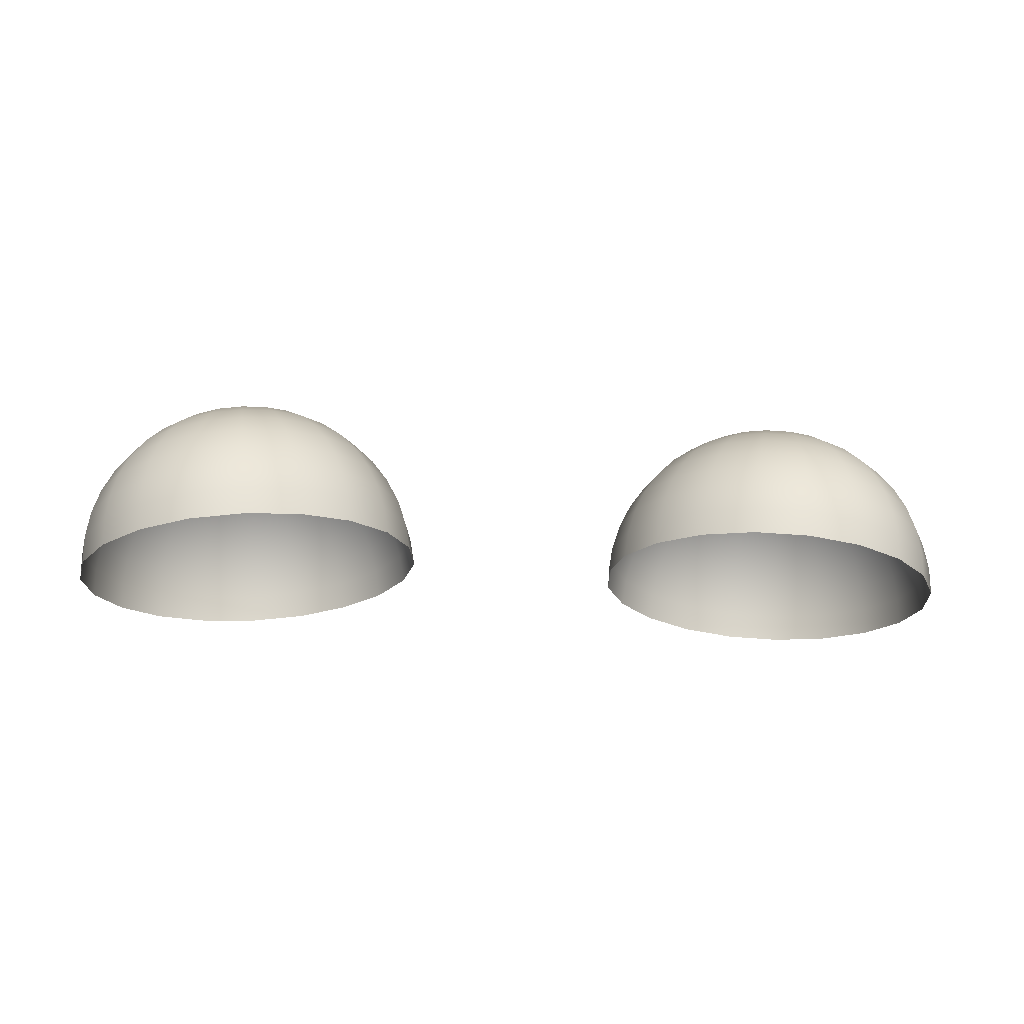
<metadata>
{"format":"obj","ext":"obj","renderer":"f3d","projection":"perspective","resolution":1024,"background":"white","views":[{"elev":-20.9,"azim":173.5,"up":"+Z"}]}
</metadata>
<code>
v 0.07735 0.3232 0.3954
v 0.0939 0.3558 0.394
v 0.1197 0.3816 0.3917
v 0.1521 0.3982 0.3889
v 0.1881 0.404 0.3857
v 0.2241 0.3982 0.3826
v 0.2566 0.3816 0.3797
v 0.2823 0.3558 0.3775
v 0.2989 0.3232 0.376
v 0.3046 0.2871 0.3755
v 0.2989 0.2509 0.376
v 0.2823 0.2183 0.3775
v 0.2566 0.1925 0.3797
v 0.2241 0.1759 0.3826
v 0.1881 0.1702 0.3857
v 0.1521 0.1759 0.3889
v 0.1197 0.1925 0.3917
v 0.0939 0.2183 0.394
v 0.07735 0.2509 0.3954
v 0.07165 0.2871 0.3959
v 0.08031 0.3227 0.4135
v 0.09665 0.3549 0.4121
v 0.1221 0.3805 0.4098
v 0.1542 0.3969 0.407
v 0.1897 0.4025 0.4039
v 0.2253 0.3969 0.4008
v 0.2573 0.3805 0.398
v 0.2828 0.3549 0.3958
v 0.2991 0.3227 0.3944
v 0.3047 0.2871 0.3939
v 0.2991 0.2514 0.3944
v 0.2828 0.2192 0.3958
v 0.2573 0.1936 0.398
v 0.2253 0.1772 0.4008
v 0.1897 0.1716 0.4039
v 0.1542 0.1772 0.407
v 0.1221 0.1936 0.4098
v 0.09665 0.2192 0.4121
v 0.08031 0.2514 0.4135
v 0.07468 0.2871 0.414
v 0.08592 0.3214 0.4309
v 0.1017 0.3524 0.4295
v 0.1262 0.377 0.4274
v 0.157 0.3928 0.4247
v 0.1913 0.3982 0.4217
v 0.2255 0.3928 0.4187
v 0.2564 0.377 0.416
v 0.2809 0.3524 0.4139
v 0.2966 0.3214 0.4125
v 0.302 0.2871 0.412
v 0.2966 0.2527 0.4125
v 0.2809 0.2217 0.4139
v 0.2564 0.1971 0.416
v 0.2255 0.1813 0.4187
v 0.1913 0.1759 0.4217
v 0.157 0.1813 0.4247
v 0.1262 0.1971 0.4274
v 0.1017 0.2217 0.4295
v 0.08592 0.2527 0.4309
v 0.0805 0.2871 0.4314
v 0.09406 0.3193 0.4472
v 0.1088 0.3483 0.4459
v 0.1318 0.3713 0.4439
v 0.1607 0.3861 0.4414
v 0.1927 0.3912 0.4386
v 0.2248 0.3861 0.4358
v 0.2537 0.3713 0.4332
v 0.2767 0.3483 0.4312
v 0.2914 0.3193 0.43
v 0.2965 0.2871 0.4295
v 0.2914 0.2549 0.43
v 0.2767 0.2258 0.4312
v 0.2537 0.2028 0.4332
v 0.2248 0.188 0.4358
v 0.1927 0.1829 0.4386
v 0.1607 0.188 0.4414
v 0.1318 0.2028 0.4439
v 0.1088 0.2258 0.4459
v 0.09406 0.2549 0.4472
v 0.08898 0.2871 0.4477
v 0.1045 0.3163 0.462
v 0.1179 0.3427 0.4608
v 0.1387 0.3636 0.459
v 0.165 0.377 0.4567
v 0.1941 0.3816 0.4542
v 0.2232 0.377 0.4516
v 0.2495 0.3636 0.4493
v 0.2703 0.3427 0.4475
v 0.2837 0.3163 0.4463
v 0.2883 0.2871 0.4459
v 0.2837 0.2578 0.4463
v 0.2703 0.2315 0.4475
v 0.2495 0.2105 0.4493
v 0.2232 0.1971 0.4516
v 0.1941 0.1925 0.4542
v 0.165 0.1971 0.4567
v 0.1387 0.2105 0.459
v 0.1179 0.2315 0.4608
v 0.1045 0.2578 0.462
v 0.09988 0.2871 0.4624
v 0.117 0.3126 0.4749
v 0.1287 0.3357 0.4739
v 0.1469 0.3539 0.4723
v 0.1699 0.3657 0.4703
v 0.1953 0.3697 0.4681
v 0.2208 0.3657 0.4658
v 0.2437 0.3539 0.4638
v 0.2619 0.3357 0.4622
v 0.2736 0.3126 0.4612
v 0.2777 0.2871 0.4609
v 0.2736 0.2615 0.4612
v 0.2619 0.2385 0.4622
v 0.2437 0.2202 0.4638
v 0.2208 0.2084 0.4658
v 0.1953 0.2044 0.4681
v 0.1699 0.2084 0.4703
v 0.1469 0.2202 0.4723
v 0.1287 0.2385 0.4739
v 0.117 0.2615 0.4749
v 0.113 0.2871 0.4753
v 0.1313 0.3083 0.4856
v 0.141 0.3275 0.4848
v 0.1561 0.3427 0.4835
v 0.1752 0.3524 0.4818
v 0.1964 0.3558 0.4799
v 0.2175 0.3524 0.4781
v 0.2366 0.3427 0.4764
v 0.2517 0.3275 0.4751
v 0.2615 0.3083 0.4742
v 0.2648 0.2871 0.4739
v 0.2615 0.2658 0.4742
v 0.2517 0.2467 0.4751
v 0.2366 0.2315 0.4764
v 0.2175 0.2217 0.4781
v 0.1964 0.2183 0.4799
v 0.1752 0.2217 0.4818
v 0.1561 0.2315 0.4835
v 0.141 0.2467 0.4848
v 0.1313 0.2658 0.4856
v 0.1279 0.2871 0.4859
v 0.1469 0.3035 0.4939
v 0.1544 0.3183 0.4932
v 0.1661 0.33 0.4922
v 0.1809 0.3375 0.4909
v 0.1972 0.3401 0.4895
v 0.2135 0.3375 0.488
v 0.2283 0.33 0.4868
v 0.24 0.3183 0.4857
v 0.2475 0.3035 0.4851
v 0.2501 0.2871 0.4849
v 0.2475 0.2707 0.4851
v 0.24 0.2559 0.4857
v 0.2283 0.2441 0.4868
v 0.2135 0.2366 0.488
v 0.1972 0.234 0.4895
v 0.1809 0.2366 0.4909
v 0.1661 0.2441 0.4922
v 0.1544 0.2559 0.4932
v 0.1469 0.2707 0.4939
v 0.1443 0.2871 0.4941
v 0.1636 0.2982 0.4995
v 0.1687 0.3083 0.499
v 0.1767 0.3163 0.4983
v 0.1867 0.3214 0.4975
v 0.1978 0.3232 0.4965
v 0.2089 0.3214 0.4955
v 0.219 0.3163 0.4946
v 0.2269 0.3083 0.4939
v 0.232 0.2982 0.4935
v 0.2338 0.2871 0.4933
v 0.232 0.2759 0.4935
v 0.2269 0.2658 0.4939
v 0.219 0.2578 0.4946
v 0.2089 0.2527 0.4955
v 0.1978 0.2509 0.4965
v 0.1867 0.2527 0.4975
v 0.1767 0.2578 0.4983
v 0.1687 0.2658 0.499
v 0.1636 0.2759 0.4995
v 0.1618 0.2871 0.4996
v 0.1809 0.2927 0.5023
v 0.1834 0.2978 0.502
v 0.1875 0.3019 0.5017
v 0.1926 0.3045 0.5012
v 0.1982 0.3054 0.5007
v 0.2038 0.3045 0.5003
v 0.2089 0.3019 0.4998
v 0.2129 0.2978 0.4995
v 0.2155 0.2927 0.4992
v 0.2164 0.2871 0.4991
v 0.2155 0.2814 0.4992
v 0.2129 0.2763 0.4995
v 0.2089 0.2723 0.4998
v 0.2038 0.2697 0.5003
v 0.1982 0.2688 0.5007
v 0.1926 0.2697 0.5012
v 0.1875 0.2723 0.5017
v 0.1834 0.2763 0.502
v 0.1809 0.2814 0.5023
v 0.18 0.2871 0.5023
v 0.1983 0.2871 0.5022
v -0.07525 0.3232 0.3954
v -0.09179 0.3558 0.394
v -0.1176 0.3816 0.3917
v -0.15 0.3982 0.3889
v -0.186 0.404 0.3857
v -0.222 0.3982 0.3826
v -0.2545 0.3816 0.3797
v -0.2802 0.3558 0.3775
v -0.2968 0.3232 0.376
v -0.3025 0.2871 0.3755
v -0.2968 0.2509 0.376
v -0.2802 0.2183 0.3775
v -0.2545 0.1925 0.3797
v -0.222 0.1759 0.3826
v -0.186 0.1702 0.3857
v -0.15 0.1759 0.3889
v -0.1176 0.1925 0.3917
v -0.09179 0.2183 0.394
v -0.07525 0.2509 0.3954
v -0.06955 0.2871 0.3959
v -0.07821 0.3227 0.4135
v -0.09455 0.3549 0.4121
v -0.12 0.3805 0.4098
v -0.1521 0.3969 0.407
v -0.1876 0.4025 0.4039
v -0.2232 0.3969 0.4008
v -0.2552 0.3805 0.398
v -0.2807 0.3549 0.3958
v -0.297 0.3227 0.3944
v -0.3026 0.2871 0.3939
v -0.297 0.2514 0.3944
v -0.2807 0.2192 0.3958
v -0.2552 0.1936 0.398
v -0.2232 0.1772 0.4008
v -0.1876 0.1716 0.4039
v -0.1521 0.1772 0.407
v -0.12 0.1936 0.4098
v -0.09455 0.2192 0.4121
v -0.07821 0.2514 0.4135
v -0.07258 0.2871 0.414
v -0.08382 0.3214 0.4309
v -0.09955 0.3524 0.4295
v -0.1241 0.377 0.4274
v -0.1549 0.3928 0.4247
v -0.1892 0.3982 0.4217
v -0.2234 0.3928 0.4187
v -0.2543 0.377 0.416
v -0.2788 0.3524 0.4139
v -0.2945 0.3214 0.4125
v -0.2999 0.2871 0.412
v -0.2945 0.2527 0.4125
v -0.2788 0.2217 0.4139
v -0.2543 0.1971 0.416
v -0.2234 0.1813 0.4187
v -0.1892 0.1759 0.4217
v -0.1549 0.1813 0.4247
v -0.1241 0.1971 0.4274
v -0.09955 0.2217 0.4295
v -0.08382 0.2527 0.4309
v -0.0784 0.2871 0.4314
v -0.09195 0.3193 0.4472
v -0.1067 0.3483 0.4459
v -0.1296 0.3713 0.4439
v -0.1586 0.3861 0.4414
v -0.1906 0.3912 0.4386
v -0.2227 0.3861 0.4358
v -0.2516 0.3713 0.4332
v -0.2746 0.3483 0.4312
v -0.2893 0.3193 0.43
v -0.2944 0.2871 0.4295
v -0.2893 0.2549 0.43
v -0.2746 0.2258 0.4312
v -0.2516 0.2028 0.4332
v -0.2227 0.188 0.4358
v -0.1906 0.1829 0.4386
v -0.1586 0.188 0.4414
v -0.1296 0.2028 0.4439
v -0.1067 0.2258 0.4459
v -0.09195 0.2549 0.4472
v -0.08687 0.2871 0.4477
v -0.1024 0.3163 0.462
v -0.1158 0.3427 0.4608
v -0.1366 0.3636 0.459
v -0.1629 0.377 0.4567
v -0.192 0.3816 0.4542
v -0.2211 0.377 0.4516
v -0.2474 0.3636 0.4493
v -0.2682 0.3427 0.4475
v -0.2816 0.3163 0.4463
v -0.2862 0.2871 0.4459
v -0.2816 0.2578 0.4463
v -0.2682 0.2315 0.4475
v -0.2474 0.2105 0.4493
v -0.2211 0.1971 0.4516
v -0.192 0.1925 0.4542
v -0.1629 0.1971 0.4567
v -0.1366 0.2105 0.459
v -0.1158 0.2315 0.4608
v -0.1024 0.2578 0.462
v -0.09778 0.2871 0.4624
v -0.1149 0.3126 0.4749
v -0.1266 0.3357 0.4739
v -0.1448 0.3539 0.4723
v -0.1678 0.3657 0.4703
v -0.1932 0.3697 0.4681
v -0.2187 0.3657 0.4658
v -0.2416 0.3539 0.4638
v -0.2598 0.3357 0.4622
v -0.2715 0.3126 0.4612
v -0.2756 0.2871 0.4609
v -0.2715 0.2615 0.4612
v -0.2598 0.2385 0.4622
v -0.2416 0.2202 0.4638
v -0.2187 0.2084 0.4658
v -0.1932 0.2044 0.4681
v -0.1678 0.2084 0.4703
v -0.1448 0.2202 0.4723
v -0.1266 0.2385 0.4739
v -0.1149 0.2615 0.4749
v -0.1109 0.2871 0.4753
v -0.1292 0.3083 0.4856
v -0.1389 0.3275 0.4848
v -0.154 0.3427 0.4835
v -0.1731 0.3524 0.4818
v -0.1943 0.3558 0.4799
v -0.2154 0.3524 0.4781
v -0.2345 0.3427 0.4764
v -0.2496 0.3275 0.4751
v -0.2594 0.3083 0.4742
v -0.2627 0.2871 0.4739
v -0.2594 0.2658 0.4742
v -0.2496 0.2467 0.4751
v -0.2345 0.2315 0.4764
v -0.2154 0.2217 0.4781
v -0.1943 0.2183 0.4799
v -0.1731 0.2217 0.4818
v -0.154 0.2315 0.4835
v -0.1389 0.2467 0.4848
v -0.1292 0.2658 0.4856
v -0.1258 0.2871 0.4859
v -0.1448 0.3035 0.4939
v -0.1523 0.3183 0.4932
v -0.164 0.33 0.4922
v -0.1787 0.3375 0.4909
v -0.1951 0.3401 0.4895
v -0.2114 0.3375 0.488
v -0.2262 0.33 0.4868
v -0.2379 0.3183 0.4857
v -0.2454 0.3035 0.4851
v -0.248 0.2871 0.4849
v -0.2454 0.2707 0.4851
v -0.2379 0.2559 0.4857
v -0.2262 0.2441 0.4868
v -0.2114 0.2366 0.488
v -0.1951 0.234 0.4895
v -0.1787 0.2366 0.4909
v -0.164 0.2441 0.4922
v -0.1523 0.2559 0.4932
v -0.1448 0.2707 0.4939
v -0.1422 0.2871 0.4941
v -0.1615 0.2982 0.4995
v -0.1666 0.3083 0.499
v -0.1745 0.3163 0.4983
v -0.1846 0.3214 0.4975
v -0.1957 0.3232 0.4965
v -0.2068 0.3214 0.4955
v -0.2169 0.3163 0.4946
v -0.2248 0.3083 0.4939
v -0.2299 0.2982 0.4935
v -0.2317 0.2871 0.4933
v -0.2299 0.2759 0.4935
v -0.2248 0.2658 0.4939
v -0.2169 0.2578 0.4946
v -0.2068 0.2527 0.4955
v -0.1957 0.2509 0.4965
v -0.1846 0.2527 0.4975
v -0.1745 0.2578 0.4983
v -0.1666 0.2658 0.499
v -0.1615 0.2759 0.4995
v -0.1597 0.2871 0.4996
v -0.1787 0.2927 0.5023
v -0.1813 0.2978 0.502
v -0.1854 0.3019 0.5017
v -0.1904 0.3045 0.5012
v -0.1961 0.3054 0.5007
v -0.2017 0.3045 0.5003
v -0.2068 0.3019 0.4998
v -0.2108 0.2978 0.4995
v -0.2134 0.2927 0.4992
v -0.2143 0.2871 0.4991
v -0.2134 0.2814 0.4992
v -0.2108 0.2763 0.4995
v -0.2068 0.2723 0.4998
v -0.2017 0.2697 0.5003
v -0.1961 0.2688 0.5007
v -0.1904 0.2697 0.5012
v -0.1854 0.2723 0.5017
v -0.1813 0.2763 0.502
v -0.1787 0.2814 0.5023
v -0.1779 0.2871 0.5023
v -0.1962 0.2871 0.5022
g eyeOutter
f 1 21 22
f 1 22 2
f 2 22 23
f 2 23 3
f 3 23 24
f 3 24 4
f 4 24 25
f 4 25 5
f 5 25 26
f 5 26 6
f 6 26 27
f 6 27 7
f 7 27 28
f 7 28 8
f 8 28 29
f 8 29 9
f 9 29 30
f 9 30 10
f 10 30 31
f 10 31 11
f 11 31 32
f 11 32 12
f 12 32 33
f 12 33 13
f 13 33 34
f 13 34 14
f 14 34 35
f 14 35 15
f 15 35 36
f 15 36 16
f 16 36 37
f 16 37 17
f 17 37 38
f 17 38 18
f 18 38 39
f 18 39 19
f 19 39 40
f 19 40 20
f 20 40 21
f 20 21 1
f 21 41 42
f 21 42 22
f 22 42 43
f 22 43 23
f 23 43 44
f 23 44 24
f 24 44 45
f 24 45 25
f 25 45 46
f 25 46 26
f 26 46 47
f 26 47 27
f 27 47 48
f 27 48 28
f 28 48 49
f 28 49 29
f 29 49 50
f 29 50 30
f 30 50 51
f 30 51 31
f 31 51 52
f 31 52 32
f 32 52 53
f 32 53 33
f 33 53 54
f 33 54 34
f 34 54 55
f 34 55 35
f 35 55 56
f 35 56 36
f 36 56 57
f 36 57 37
f 37 57 58
f 37 58 38
f 38 58 59
f 38 59 39
f 39 59 60
f 39 60 40
f 40 60 41
f 40 41 21
f 41 61 62
f 41 62 42
f 42 62 63
f 42 63 43
f 43 63 64
f 43 64 44
f 44 64 65
f 44 65 45
f 45 65 66
f 45 66 46
f 46 66 67
f 46 67 47
f 47 67 68
f 47 68 48
f 48 68 69
f 48 69 49
f 49 69 70
f 49 70 50
f 50 70 71
f 50 71 51
f 51 71 72
f 51 72 52
f 52 72 73
f 52 73 53
f 53 73 74
f 53 74 54
f 54 74 75
f 54 75 55
f 55 75 76
f 55 76 56
f 56 76 77
f 56 77 57
f 57 77 78
f 57 78 58
f 58 78 79
f 58 79 59
f 59 79 80
f 59 80 60
f 60 80 61
f 60 61 41
f 61 81 82
f 61 82 62
f 62 82 83
f 62 83 63
f 63 83 84
f 63 84 64
f 64 84 85
f 64 85 65
f 65 85 86
f 65 86 66
f 66 86 87
f 66 87 67
f 67 87 88
f 67 88 68
f 68 88 89
f 68 89 69
f 69 89 90
f 69 90 70
f 70 90 91
f 70 91 71
f 71 91 92
f 71 92 72
f 72 92 93
f 72 93 73
f 73 93 94
f 73 94 74
f 74 94 95
f 74 95 75
f 75 95 96
f 75 96 76
f 76 96 97
f 76 97 77
f 77 97 98
f 77 98 78
f 78 98 99
f 78 99 79
f 79 99 100
f 79 100 80
f 80 100 81
f 80 81 61
f 81 101 102
f 81 102 82
f 82 102 103
f 82 103 83
f 83 103 104
f 83 104 84
f 84 104 105
f 84 105 85
f 85 105 106
f 85 106 86
f 86 106 107
f 86 107 87
f 87 107 108
f 87 108 88
f 88 108 109
f 88 109 89
f 89 109 110
f 89 110 90
f 90 110 111
f 90 111 91
f 91 111 112
f 91 112 92
f 92 112 113
f 92 113 93
f 93 113 114
f 93 114 94
f 94 114 115
f 94 115 95
f 95 115 116
f 95 116 96
f 96 116 117
f 96 117 97
f 97 117 118
f 97 118 98
f 98 118 119
f 98 119 99
f 99 119 120
f 99 120 100
f 100 120 101
f 100 101 81
f 101 121 122
f 101 122 102
f 102 122 123
f 102 123 103
f 103 123 124
f 103 124 104
f 104 124 125
f 104 125 105
f 105 125 126
f 105 126 106
f 106 126 127
f 106 127 107
f 107 127 128
f 107 128 108
f 108 128 129
f 108 129 109
f 109 129 130
f 109 130 110
f 110 130 131
f 110 131 111
f 111 131 132
f 111 132 112
f 112 132 133
f 112 133 113
f 113 133 134
f 113 134 114
f 114 134 135
f 114 135 115
f 115 135 136
f 115 136 116
f 116 136 137
f 116 137 117
f 117 137 138
f 117 138 118
f 118 138 139
f 118 139 119
f 119 139 140
f 119 140 120
f 120 140 121
f 120 121 101
f 121 141 142
f 121 142 122
f 122 142 143
f 122 143 123
f 123 143 144
f 123 144 124
f 124 144 145
f 124 145 125
f 125 145 146
f 125 146 126
f 126 146 147
f 126 147 127
f 127 147 148
f 127 148 128
f 128 148 149
f 128 149 129
f 129 149 150
f 129 150 130
f 130 150 151
f 130 151 131
f 131 151 152
f 131 152 132
f 132 152 153
f 132 153 133
f 133 153 154
f 133 154 134
f 134 154 155
f 134 155 135
f 135 155 156
f 135 156 136
f 136 156 157
f 136 157 137
f 137 157 158
f 137 158 138
f 138 158 159
f 138 159 139
f 139 159 160
f 139 160 140
f 140 160 141
f 140 141 121
f 141 161 162
f 141 162 142
f 142 162 163
f 142 163 143
f 143 163 164
f 143 164 144
f 144 164 165
f 144 165 145
f 145 165 166
f 145 166 146
f 146 166 167
f 146 167 147
f 147 167 168
f 147 168 148
f 148 168 169
f 148 169 149
f 149 169 170
f 149 170 150
f 150 170 171
f 150 171 151
f 151 171 172
f 151 172 152
f 152 172 173
f 152 173 153
f 153 173 174
f 153 174 154
f 154 174 175
f 154 175 155
f 155 175 176
f 155 176 156
f 156 176 177
f 156 177 157
f 157 177 178
f 157 178 158
f 158 178 179
f 158 179 159
f 159 179 180
f 159 180 160
f 160 180 161
f 160 161 141
f 161 181 182
f 161 182 162
f 162 182 183
f 162 183 163
f 163 183 184
f 163 184 164
f 164 184 185
f 164 185 165
f 165 185 186
f 165 186 166
f 166 186 187
f 166 187 167
f 167 187 188
f 167 188 168
f 168 188 189
f 168 189 169
f 169 189 190
f 169 190 170
f 170 190 191
f 170 191 171
f 171 191 192
f 171 192 172
f 172 192 193
f 172 193 173
f 173 193 194
f 173 194 174
f 174 194 195
f 174 195 175
f 175 195 196
f 175 196 176
f 176 196 197
f 176 197 177
f 177 197 198
f 177 198 178
f 178 198 199
f 178 199 179
f 179 199 200
f 179 200 180
f 180 200 181
f 180 181 161
f 181 201 182
f 182 201 183
f 183 201 184
f 184 201 185
f 185 201 186
f 186 201 187
f 187 201 188
f 188 201 189
f 189 201 190
f 190 201 191
f 191 201 192
f 192 201 193
f 193 201 194
f 194 201 195
f 195 201 196
f 196 201 197
f 197 201 198
f 198 201 199
f 199 201 200
f 200 201 181
f 202 203 223
f 202 223 222
f 203 204 224
f 203 224 223
f 204 205 225
f 204 225 224
f 205 206 226
f 205 226 225
f 206 207 227
f 206 227 226
f 207 208 228
f 207 228 227
f 208 209 229
f 208 229 228
f 209 210 230
f 209 230 229
f 210 211 231
f 210 231 230
f 211 212 232
f 211 232 231
f 212 213 233
f 212 233 232
f 213 214 234
f 213 234 233
f 214 215 235
f 214 235 234
f 215 216 236
f 215 236 235
f 216 217 237
f 216 237 236
f 217 218 238
f 217 238 237
f 218 219 239
f 218 239 238
f 219 220 240
f 219 240 239
f 220 221 241
f 220 241 240
f 221 202 222
f 221 222 241
f 222 223 243
f 222 243 242
f 223 224 244
f 223 244 243
f 224 225 245
f 224 245 244
f 225 226 246
f 225 246 245
f 226 227 247
f 226 247 246
f 227 228 248
f 227 248 247
f 228 229 249
f 228 249 248
f 229 230 250
f 229 250 249
f 230 231 251
f 230 251 250
f 231 232 252
f 231 252 251
f 232 233 253
f 232 253 252
f 233 234 254
f 233 254 253
f 234 235 255
f 234 255 254
f 235 236 256
f 235 256 255
f 236 237 257
f 236 257 256
f 237 238 258
f 237 258 257
f 238 239 259
f 238 259 258
f 239 240 260
f 239 260 259
f 240 241 261
f 240 261 260
f 241 222 242
f 241 242 261
f 242 243 263
f 242 263 262
f 243 244 264
f 243 264 263
f 244 245 265
f 244 265 264
f 245 246 266
f 245 266 265
f 246 247 267
f 246 267 266
f 247 248 268
f 247 268 267
f 248 249 269
f 248 269 268
f 249 250 270
f 249 270 269
f 250 251 271
f 250 271 270
f 251 252 272
f 251 272 271
f 252 253 273
f 252 273 272
f 253 254 274
f 253 274 273
f 254 255 275
f 254 275 274
f 255 256 276
f 255 276 275
f 256 257 277
f 256 277 276
f 257 258 278
f 257 278 277
f 258 259 279
f 258 279 278
f 259 260 280
f 259 280 279
f 260 261 281
f 260 281 280
f 261 242 262
f 261 262 281
f 262 263 283
f 262 283 282
f 263 264 284
f 263 284 283
f 264 265 285
f 264 285 284
f 265 266 286
f 265 286 285
f 266 267 287
f 266 287 286
f 267 268 288
f 267 288 287
f 268 269 289
f 268 289 288
f 269 270 290
f 269 290 289
f 270 271 291
f 270 291 290
f 271 272 292
f 271 292 291
f 272 273 293
f 272 293 292
f 273 274 294
f 273 294 293
f 274 275 295
f 274 295 294
f 275 276 296
f 275 296 295
f 276 277 297
f 276 297 296
f 277 278 298
f 277 298 297
f 278 279 299
f 278 299 298
f 279 280 300
f 279 300 299
f 280 281 301
f 280 301 300
f 281 262 282
f 281 282 301
f 282 283 303
f 282 303 302
f 283 284 304
f 283 304 303
f 284 285 305
f 284 305 304
f 285 286 306
f 285 306 305
f 286 287 307
f 286 307 306
f 287 288 308
f 287 308 307
f 288 289 309
f 288 309 308
f 289 290 310
f 289 310 309
f 290 291 311
f 290 311 310
f 291 292 312
f 291 312 311
f 292 293 313
f 292 313 312
f 293 294 314
f 293 314 313
f 294 295 315
f 294 315 314
f 295 296 316
f 295 316 315
f 296 297 317
f 296 317 316
f 297 298 318
f 297 318 317
f 298 299 319
f 298 319 318
f 299 300 320
f 299 320 319
f 300 301 321
f 300 321 320
f 301 282 302
f 301 302 321
f 302 303 323
f 302 323 322
f 303 304 324
f 303 324 323
f 304 305 325
f 304 325 324
f 305 306 326
f 305 326 325
f 306 307 327
f 306 327 326
f 307 308 328
f 307 328 327
f 308 309 329
f 308 329 328
f 309 310 330
f 309 330 329
f 310 311 331
f 310 331 330
f 311 312 332
f 311 332 331
f 312 313 333
f 312 333 332
f 313 314 334
f 313 334 333
f 314 315 335
f 314 335 334
f 315 316 336
f 315 336 335
f 316 317 337
f 316 337 336
f 317 318 338
f 317 338 337
f 318 319 339
f 318 339 338
f 319 320 340
f 319 340 339
f 320 321 341
f 320 341 340
f 321 302 322
f 321 322 341
f 322 323 343
f 322 343 342
f 323 324 344
f 323 344 343
f 324 325 345
f 324 345 344
f 325 326 346
f 325 346 345
f 326 327 347
f 326 347 346
f 327 328 348
f 327 348 347
f 328 329 349
f 328 349 348
f 329 330 350
f 329 350 349
f 330 331 351
f 330 351 350
f 331 332 352
f 331 352 351
f 332 333 353
f 332 353 352
f 333 334 354
f 333 354 353
f 334 335 355
f 334 355 354
f 335 336 356
f 335 356 355
f 336 337 357
f 336 357 356
f 337 338 358
f 337 358 357
f 338 339 359
f 338 359 358
f 339 340 360
f 339 360 359
f 340 341 361
f 340 361 360
f 341 322 342
f 341 342 361
f 342 343 363
f 342 363 362
f 343 344 364
f 343 364 363
f 344 345 365
f 344 365 364
f 345 346 366
f 345 366 365
f 346 347 367
f 346 367 366
f 347 348 368
f 347 368 367
f 348 349 369
f 348 369 368
f 349 350 370
f 349 370 369
f 350 351 371
f 350 371 370
f 351 352 372
f 351 372 371
f 352 353 373
f 352 373 372
f 353 354 374
f 353 374 373
f 354 355 375
f 354 375 374
f 355 356 376
f 355 376 375
f 356 357 377
f 356 377 376
f 357 358 378
f 357 378 377
f 358 359 379
f 358 379 378
f 359 360 380
f 359 380 379
f 360 361 381
f 360 381 380
f 361 342 362
f 361 362 381
f 362 363 383
f 362 383 382
f 363 364 384
f 363 384 383
f 364 365 385
f 364 385 384
f 365 366 386
f 365 386 385
f 366 367 387
f 366 387 386
f 367 368 388
f 367 388 387
f 368 369 389
f 368 389 388
f 369 370 390
f 369 390 389
f 370 371 391
f 370 391 390
f 371 372 392
f 371 392 391
f 372 373 393
f 372 393 392
f 373 374 394
f 373 394 393
f 374 375 395
f 374 395 394
f 375 376 396
f 375 396 395
f 376 377 397
f 376 397 396
f 377 378 398
f 377 398 397
f 378 379 399
f 378 399 398
f 379 380 400
f 379 400 399
f 380 381 401
f 380 401 400
f 381 362 382
f 381 382 401
f 382 383 402
f 383 384 402
f 384 385 402
f 385 386 402
f 386 387 402
f 387 388 402
f 388 389 402
f 389 390 402
f 390 391 402
f 391 392 402
f 392 393 402
f 393 394 402
f 394 395 402
f 395 396 402
f 396 397 402
f 397 398 402
f 398 399 402
f 399 400 402
f 400 401 402
f 401 382 402
g

</code>
